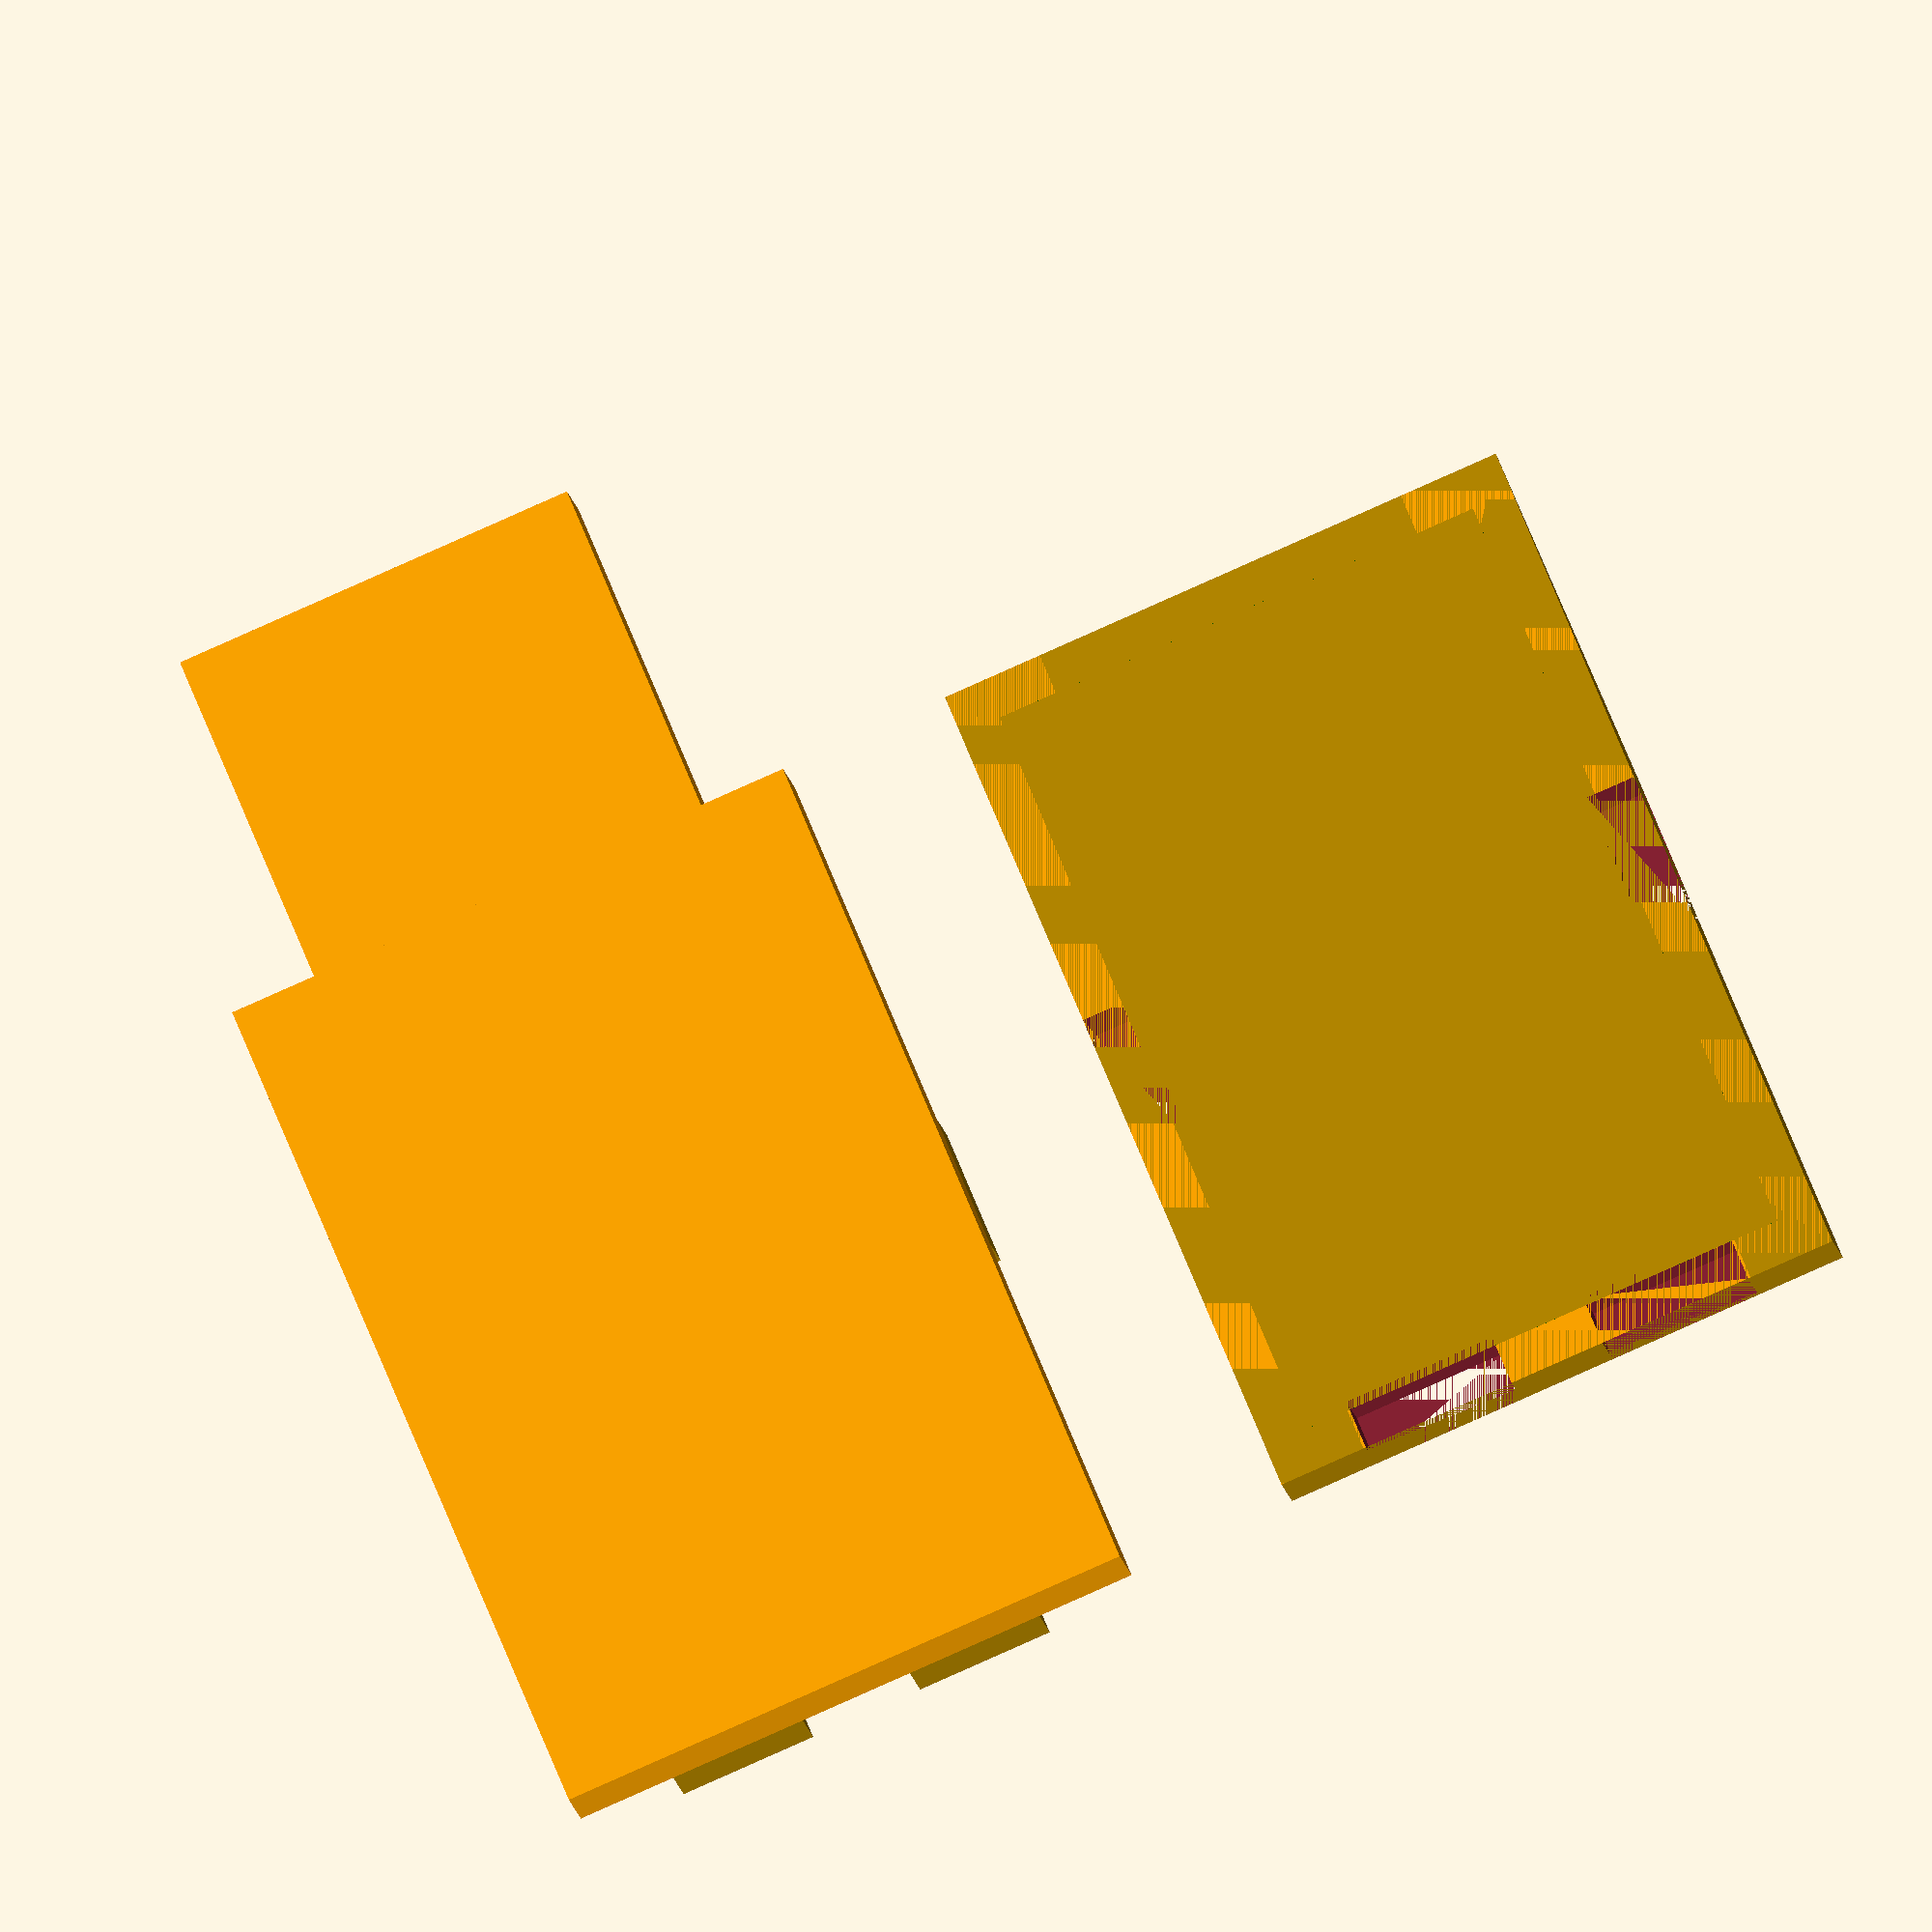
<openscad>
/* [Fine Tuning] */
//wiggle room (pcb)
w=0.5;
//Nozzle size (for single walls)
n=0.4;
//wiggle room (pegs)
wp=0.25;

/* [USB Size] */
//USB Tip X
utx=10.65;
usbTipX=utx+w;
//USB Body X
ubx=14.11;
usbBodyX=ubx+w;

usbTipY=11.2;
//USB Body Y
uby=22.2;
usbBodyY=uby+w;

usbTipZ=1.17;
usbBodyZ=1.42;

/* [Other] */
//Part to create
part = "Both Seperate"; // [Top,Bottom,Both Seperate,Both Together]
lockSymbol=true;
topHeight=2;

/* [Hidden] */
finalTipZ=2.3;
finalTipX=usbTipX+n*2;//12.05;
finalBodyX=usbBodyX+n*6;//16.5;
finalY=usbTipY+usbBodyY+n*3;
finalTipYPlugDepth=10;
$fn=128;

if (part=="Top") {
    caseTop();
} else if (part=="Bottom") {
    caseBottom();
} else if (part=="Both Together") {
    //#usb();
    caseBottom();
    caseTop();
} else if (part=="Both Seperate") {
    caseBottom();
    translate([finalBodyX+5,0,-finalTipZ])caseTop();
}

module usb(extraZ=0,extraY=0){
    union()translate([0,0,finalTipZ-usbBodyZ]){
        translate([-usbTipX/2,-extraY,usbBodyZ-usbTipZ])
        color("green")cube([usbTipX,usbTipY+0.1+extraY,usbTipZ+extraZ]);
        translate([-usbBodyX/2,usbTipY,0])color("darkgreen")cube([usbBodyX,usbBodyY,usbBodyZ+extraZ]);
    }
}

module caseBottom(wp=0){
    difference(){
        color("orange")
        union(){
            translate([-finalTipX/2,0,0])cube([finalTipX,finalY,finalTipZ]);
            translate([-finalBodyX/2,finalTipYPlugDepth,0])cube([finalBodyX,finalY-finalTipYPlugDepth,finalTipZ]);
        }
        usb();
        usb(extraZ=1,extraY=1);
    }
    pegWidth=4+wp*2;
    echo (pegWidth=pegWidth);
    for(i=[-1,1]){
        translate([-pegWidth/2+usbBodyX/4*i,finalY-((finalY-usbBodyY-usbTipY)/2)-(n*3)/2-wp,finalTipZ])
        cube([pegWidth,n*3+wp,topHeight]);
    }
    for(i=[-1,1]){
        translate([-(n*3+wp)/2+(usbBodyX/2+(n*3-wp)/2)*i,-pegWidth/2+usbTipY+usbBodyY/2,finalTipZ])
        cube([n*3+wp,pegWidth,topHeight]);
    }
}

module caseTop(){
    difference(){
            union(){
            translate([-finalBodyX/2,finalTipYPlugDepth,finalTipZ])cube([finalBodyX,finalY-finalTipYPlugDepth,topHeight]);
        }
        translate([-(finalBodyX+1)/2,finalTipYPlugDepth,finalTipZ+0.1])rotate([11,0,0])cube([finalBodyX+1,usbBodyY/2,topHeight]);
        caseBottom(wp=wp);
    }
    //Lock symbol
    if (lockSymbol) {
        lockSize=8;
        lockHeight=0.3;
        cornerRad=1;
        color("orange")translate([-lockSize/2,usbTipY+usbBodyY-(usbBodyY/2),finalTipZ+topHeight]){
            hull(){
                translate([0,lockSize/3*2-cornerRad,0])cube([lockSize,cornerRad,lockHeight]);
                translate([cornerRad,cornerRad,0])cylinder(r=cornerRad,h=lockHeight);
                translate([lockSize-cornerRad,cornerRad,0])cylinder(r=cornerRad,h=lockHeight);
            }
            translate([lockSize/2,lockSize/3*2,0]) {
                difference(){
                    cylinder(r=lockSize/2-cornerRad/2,h=lockHeight);
                    cylinder(r=lockSize/2-cornerRad/2-1,h=lockHeight+0.1);
                }
            }
        }
    }
}















</openscad>
<views>
elev=13.5 azim=202.5 roll=188.5 proj=o view=solid
</views>
